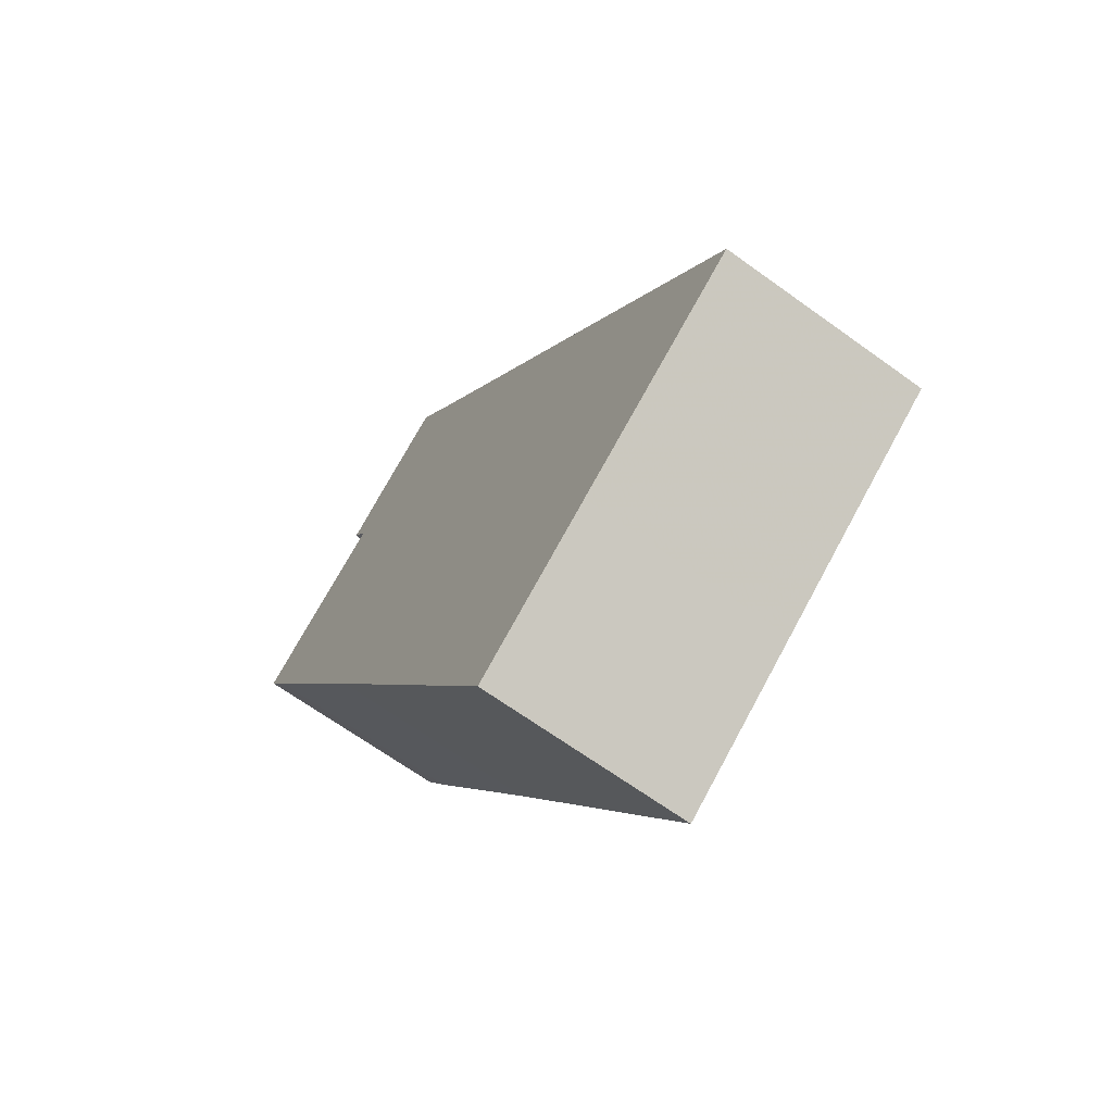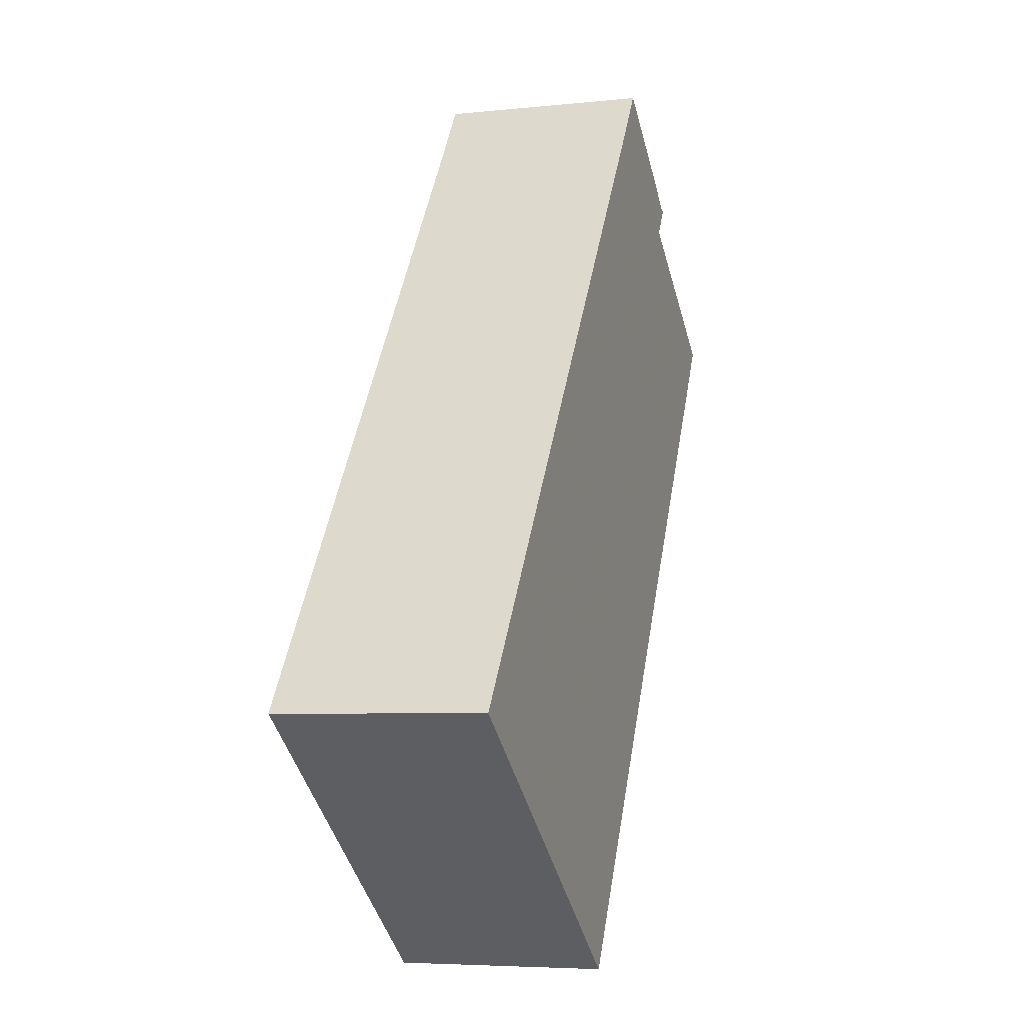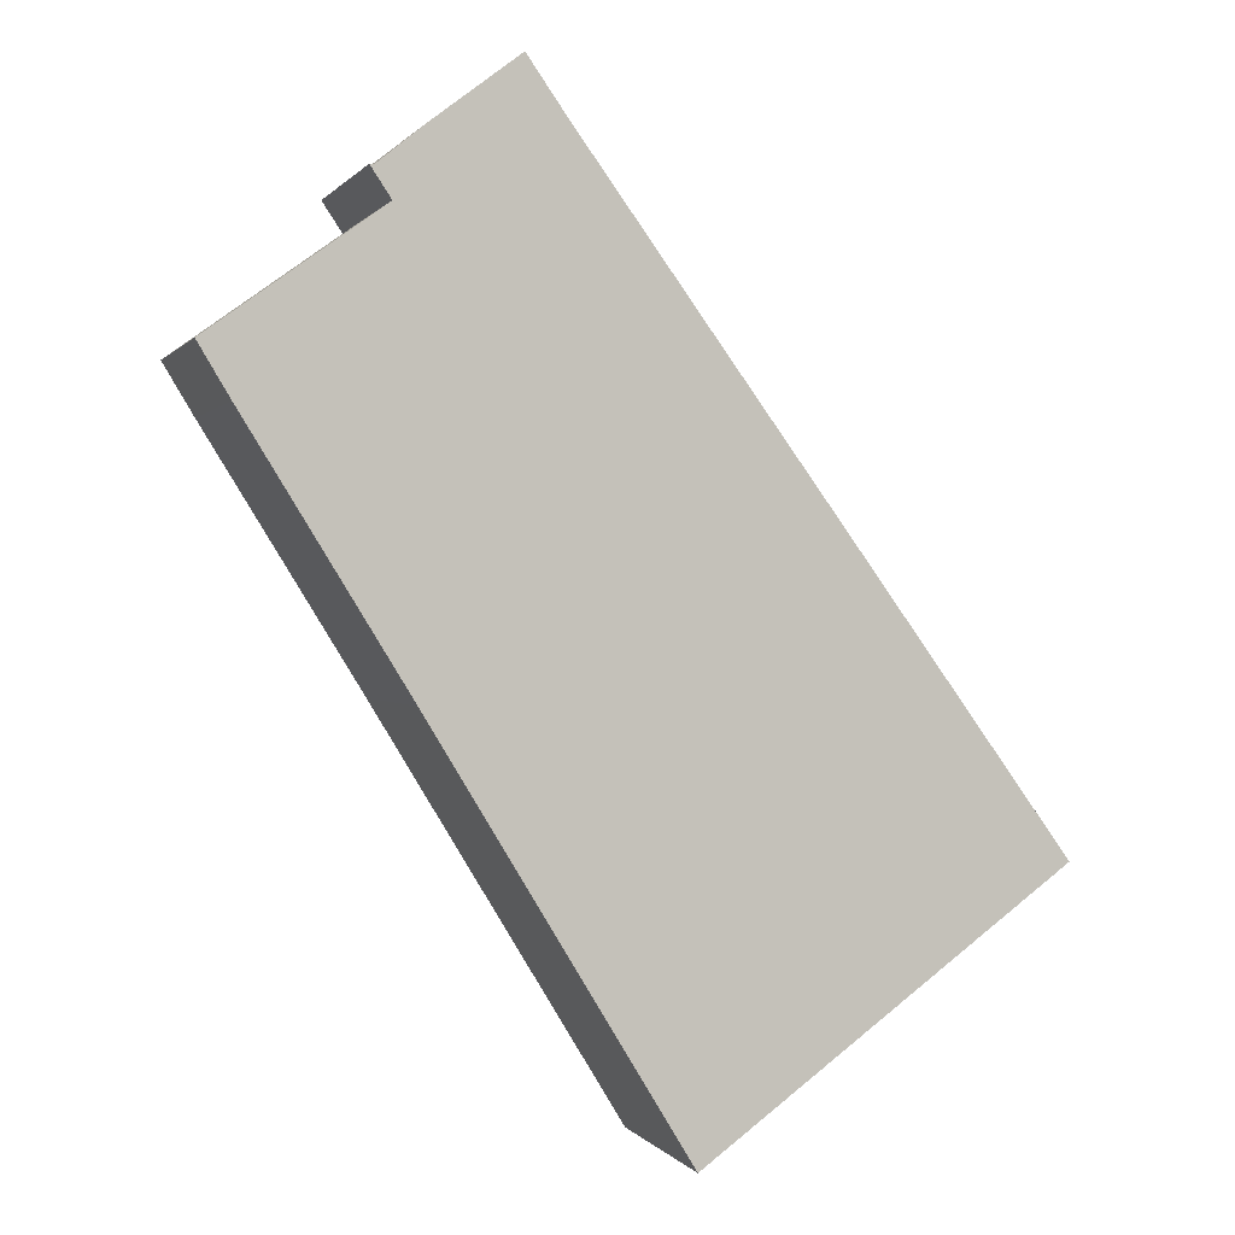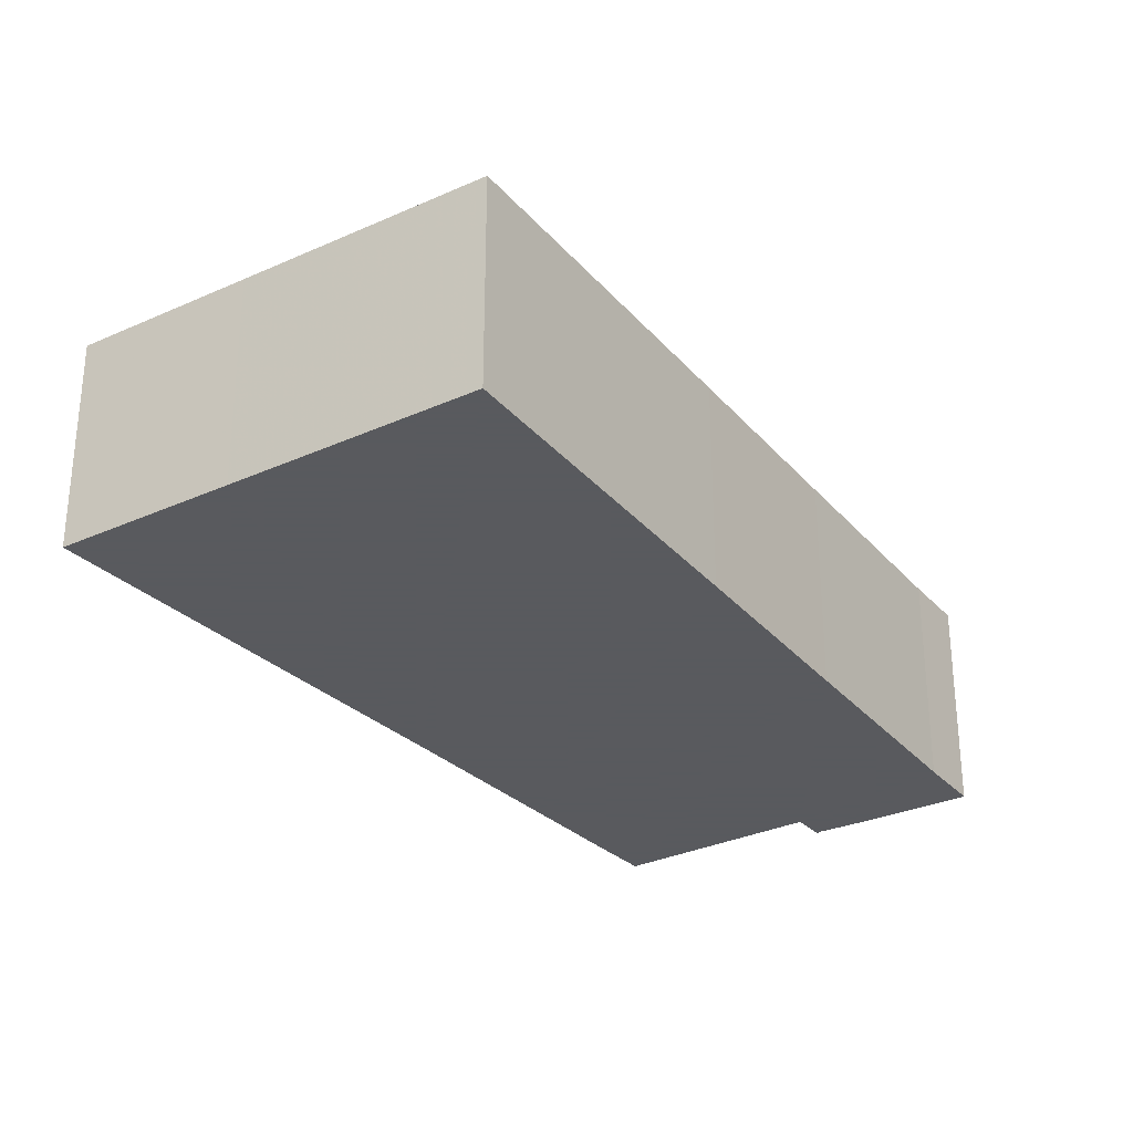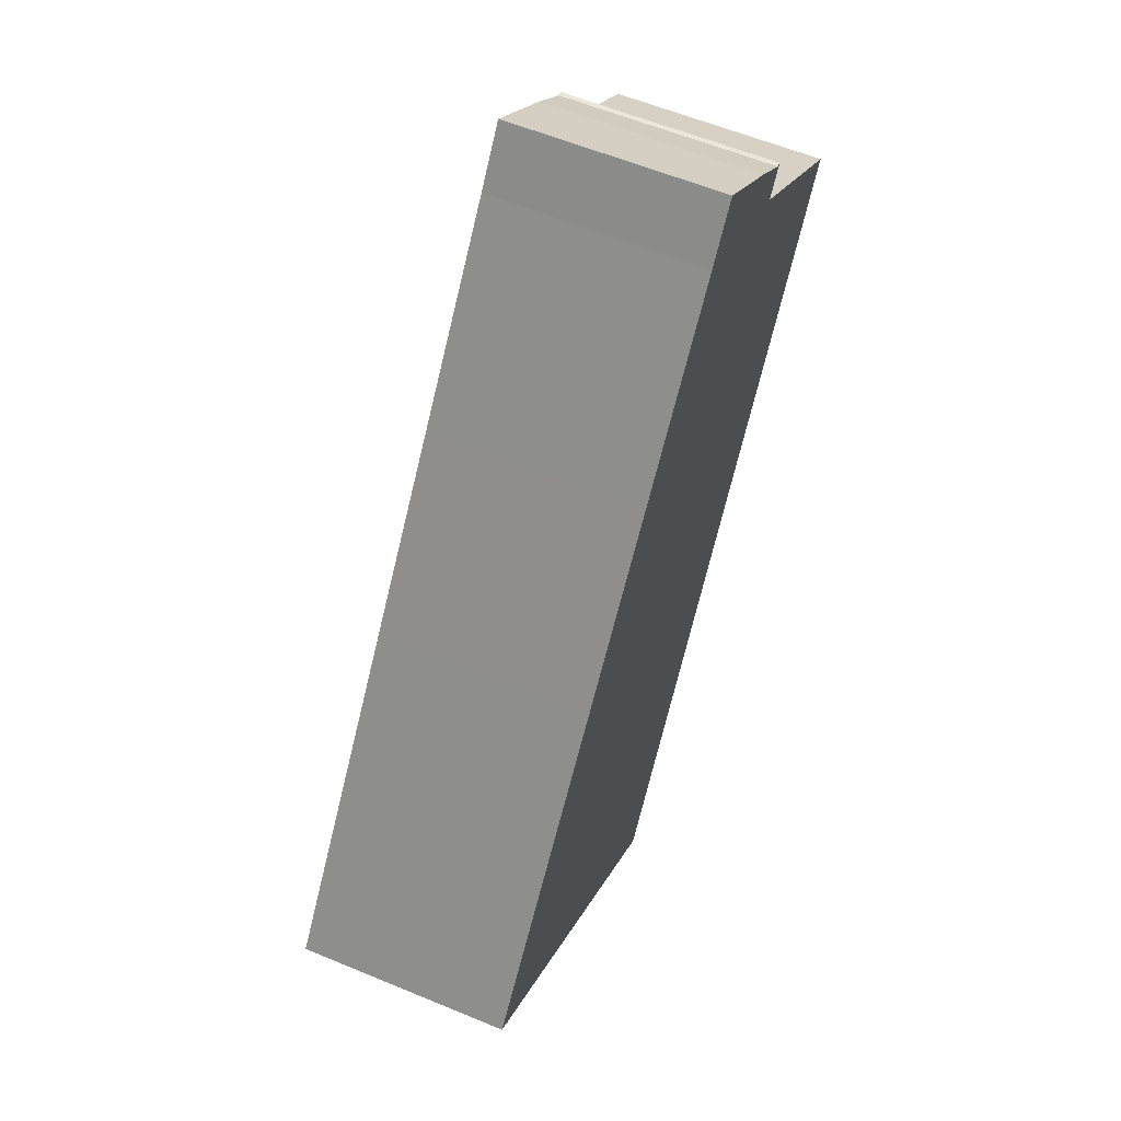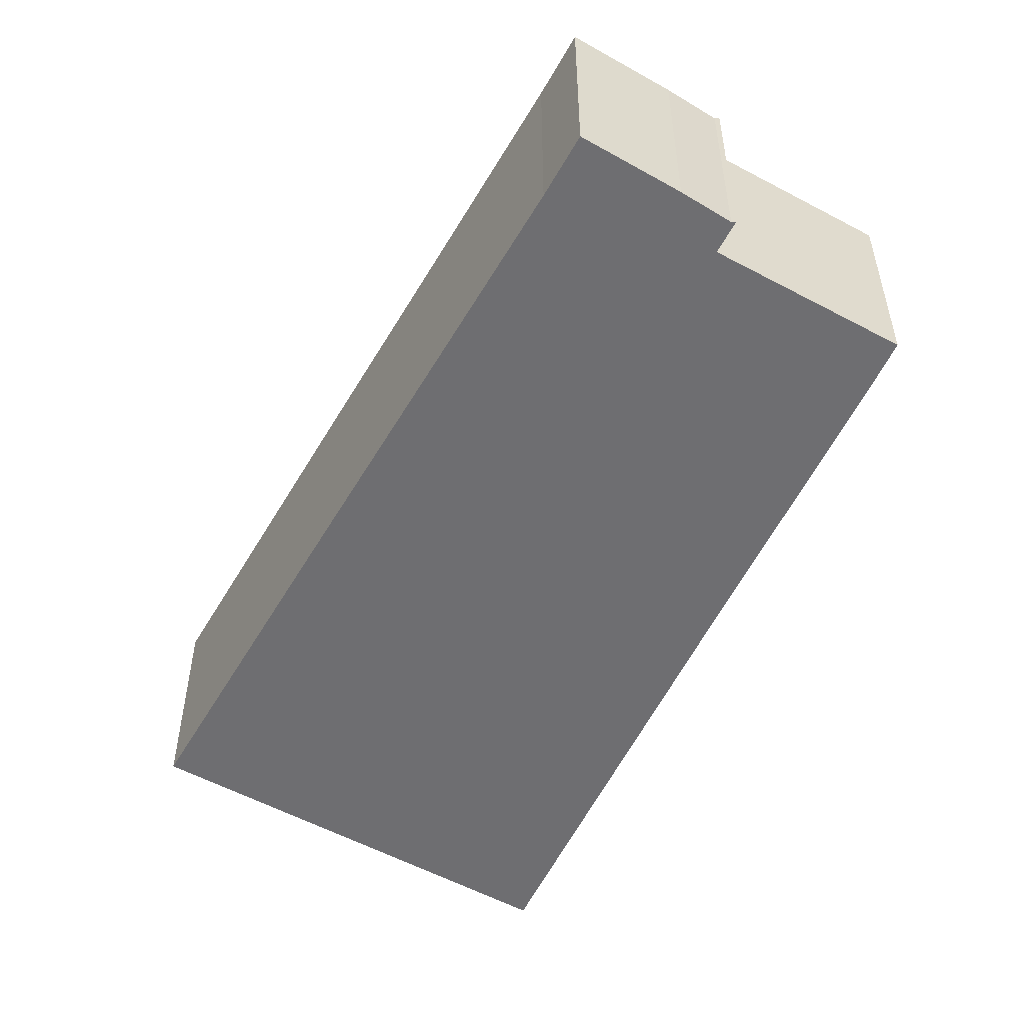
<metadata>
{"format":"obj","ext":"obj","renderer":"f3d","projection":"perspective","resolution":1024,"background":"white","views":[{"elev":-66.5,"azim":-126.0,"up":"+Z"},{"elev":-5.6,"azim":-71.8,"up":"+Z"},{"elev":0.3,"azim":163.1,"up":"+Z"},{"elev":-31.2,"azim":-110.9,"up":"+Y"},{"elev":58.4,"azim":-66.7,"up":"+Z"},{"elev":-54.4,"azim":6.3,"up":"+Y"}]}
</metadata>
<code>
g default
v 19.22 0 29.33
v 20.88 0 31.81
v 20.49 0 31.82
v 16.83 0 34.83
v 9.611 0 40.34
v 6.363 0 35.69
v -4.922 0 20.17
v -15.2 0 6.093
v -33.07 0 -18.51
v -29.11 0 -21.43
v -15.69 0 -31.29
v -3.379 0 -40.34
v 17.4 0 -6.194
v 25.44 0 6.827
v 30.5 0 15.02
v 33.07 0 19.31
v 19.22 18.01 29.33
v 20.88 18.01 31.81
v 20.49 18.01 31.82
v 16.83 18.01 34.83
v 9.611 18.01 40.34
v 6.363 18.01 35.69
v -4.922 18.01 20.17
v -15.2 18.01 6.093
v -33.07 18.01 -18.51
v -29.11 18.01 -21.43
v -15.69 18.01 -31.29
v -3.379 18.01 -40.34
v 17.4 18.01 -6.194
v 25.44 18.01 6.827
v 30.5 18.01 15.02
v 33.07 18.01 19.31
f 4 6 5
f 3 6 4
f 1 3 2
f 1 6 3
f 6 1 7
f 16 7 1
f 15 7 16
f 14 7 15
f 7 14 8
f 13 8 14
f 8 13 9
f 9 13 10
f 10 13 11
f 12 11 13
f 20 22 21
f 19 22 20
f 17 19 18
f 17 22 19
f 22 17 23
f 32 23 17
f 31 23 32
f 30 23 31
f 23 30 24
f 29 24 30
f 24 29 25
f 25 29 26
f 26 29 27
f 28 27 29
f 6 5 21
f 21 22 6
f 5 4 20
f 20 21 5
f 4 3 19
f 19 20 4
f 3 2 18
f 18 19 3
f 2 1 17
f 17 18 2
f 7 6 22
f 22 23 7
f 1 16 32
f 32 17 1
f 16 15 31
f 31 32 16
f 15 14 30
f 30 31 15
f 8 7 23
f 23 24 8
f 14 13 29
f 29 30 14
f 9 8 24
f 24 25 9
f 10 9 25
f 25 26 10
f 11 10 26
f 26 27 11
f 12 11 27
f 27 28 12
f 13 12 28
f 28 29 13

</code>
